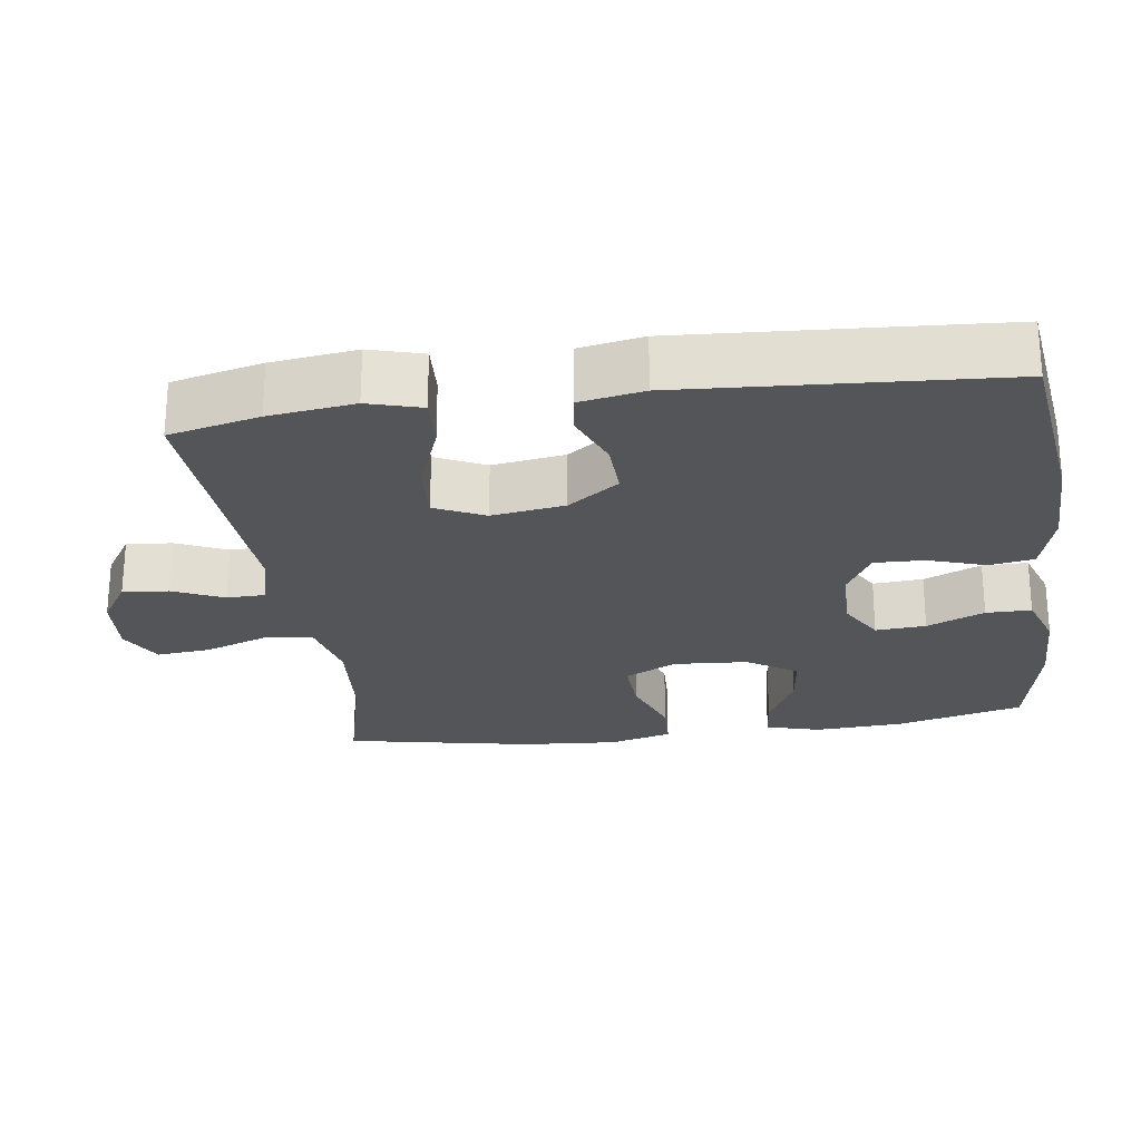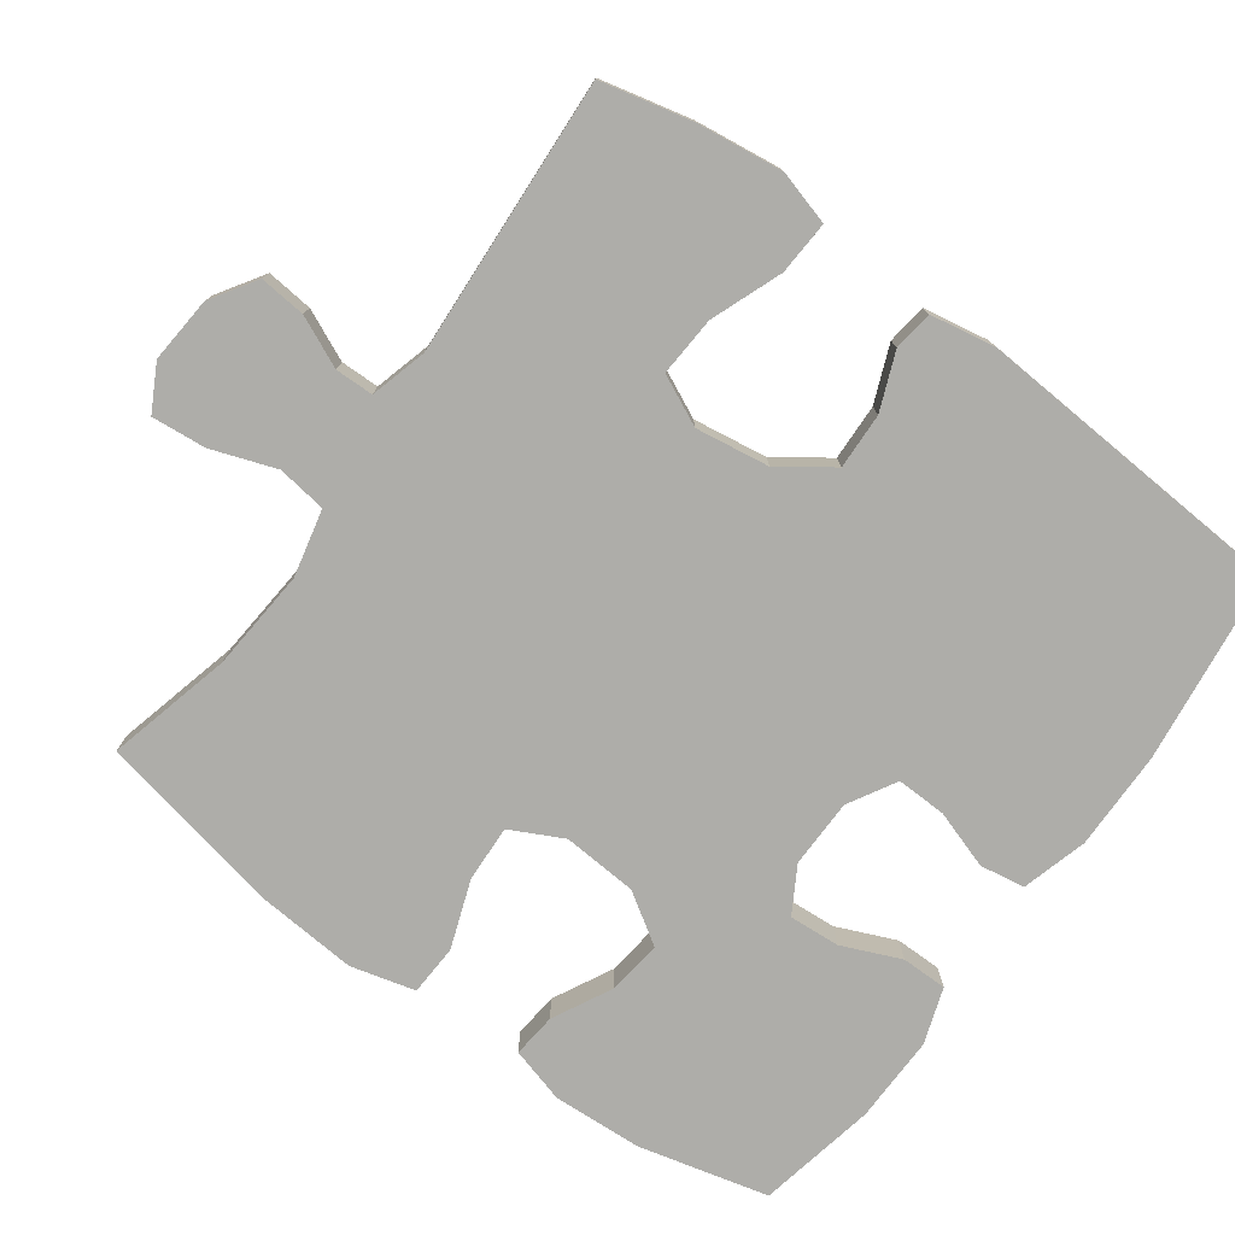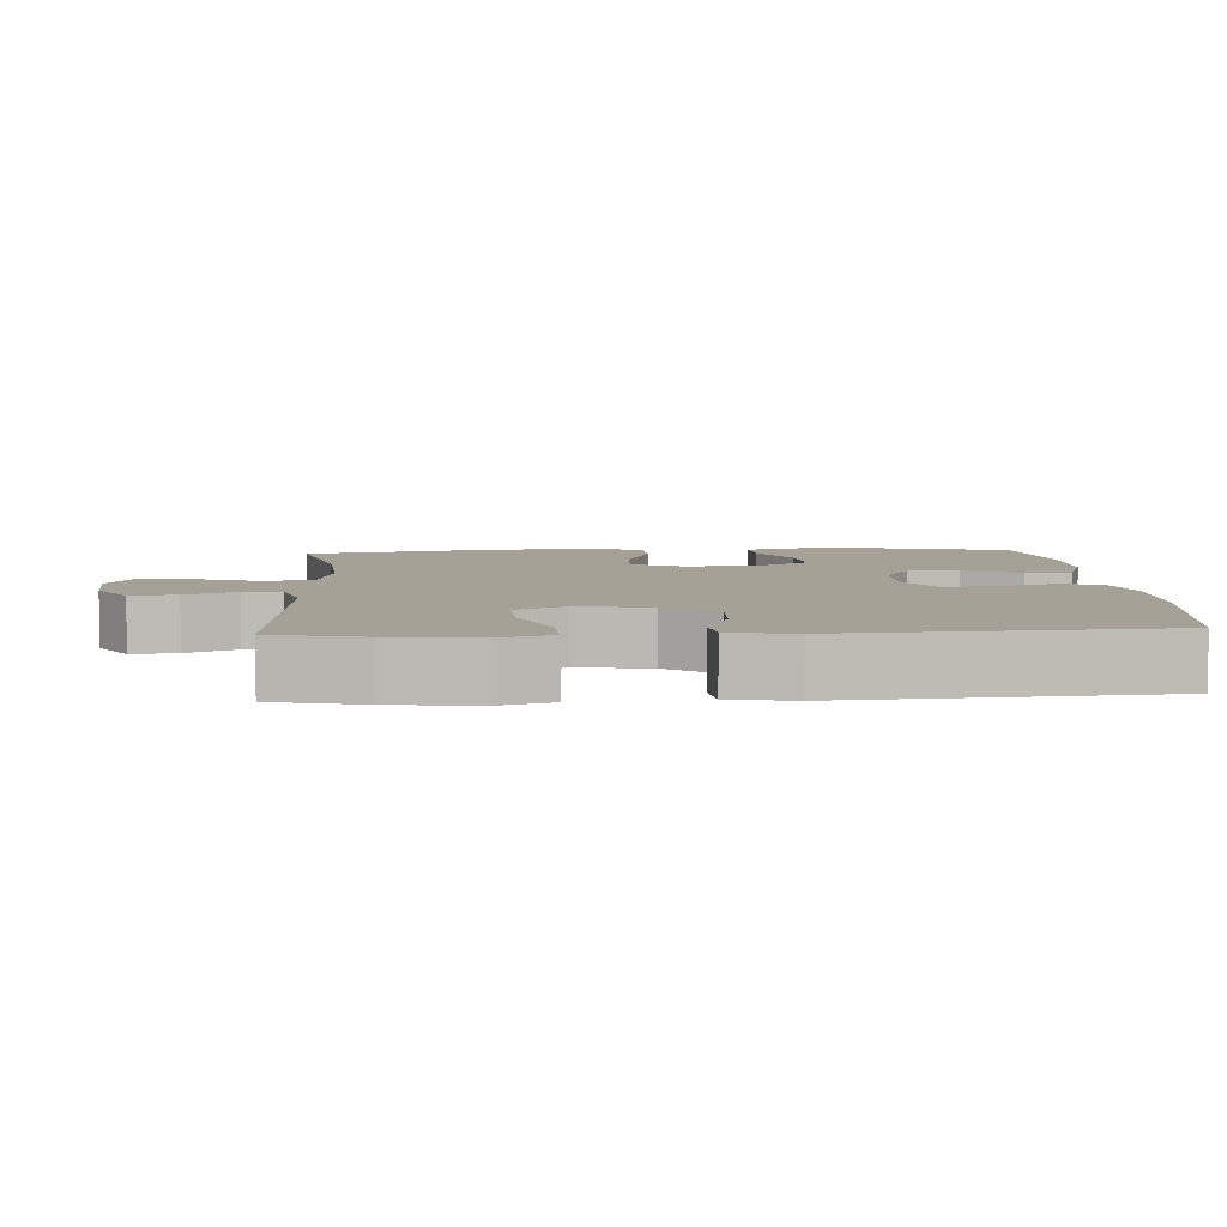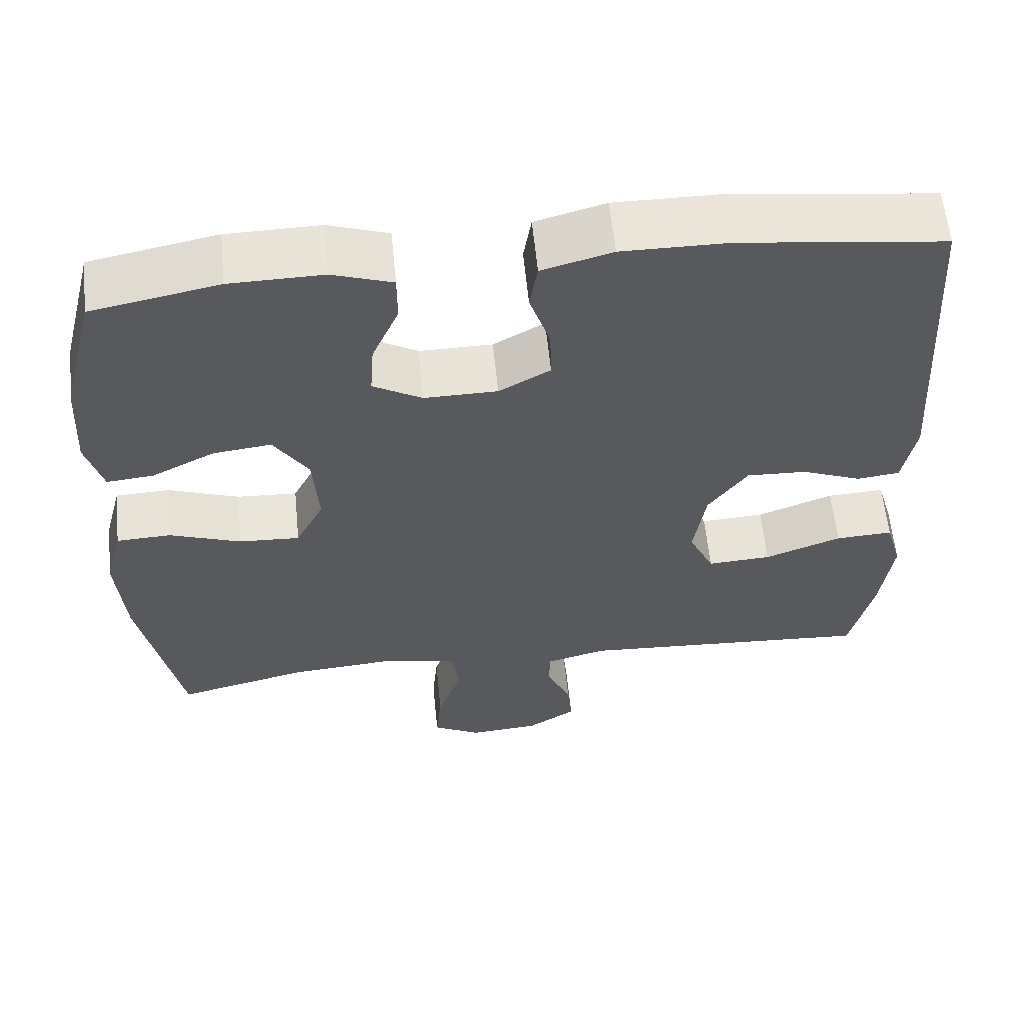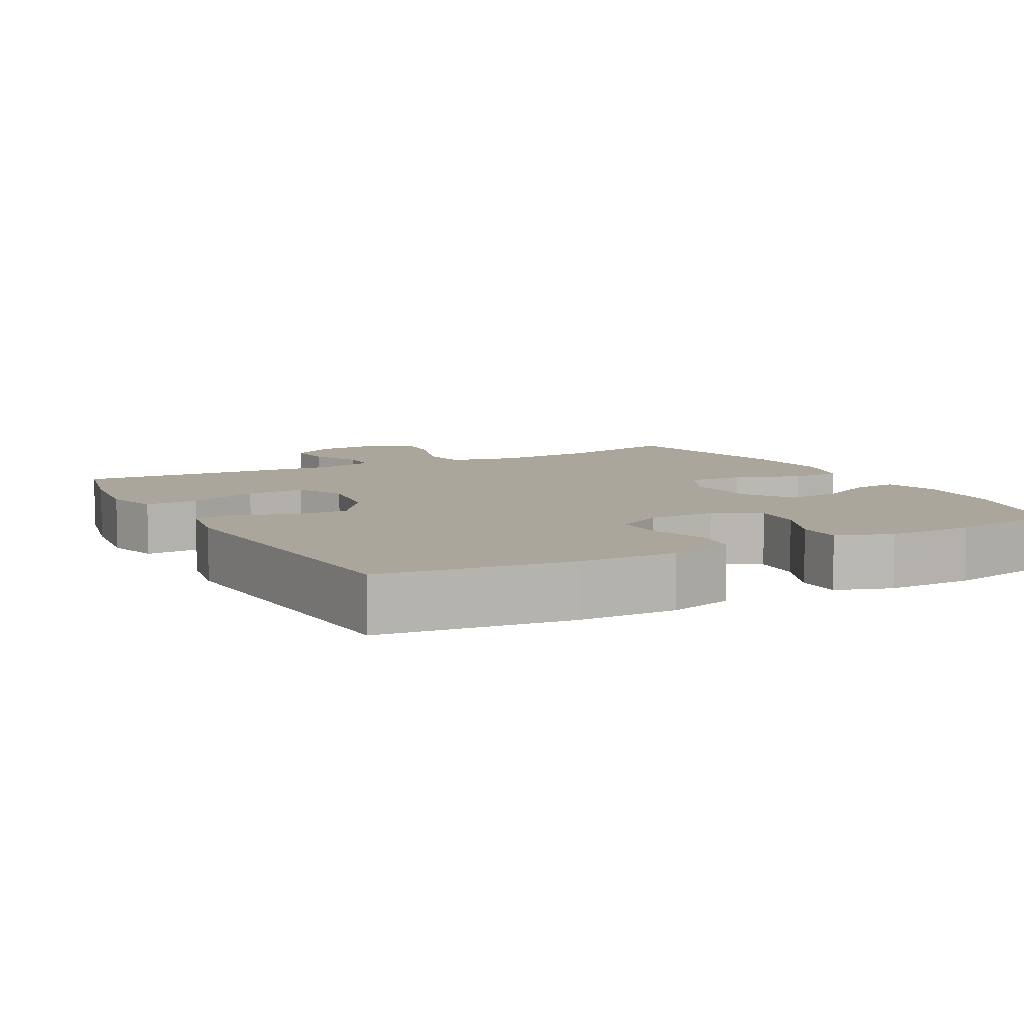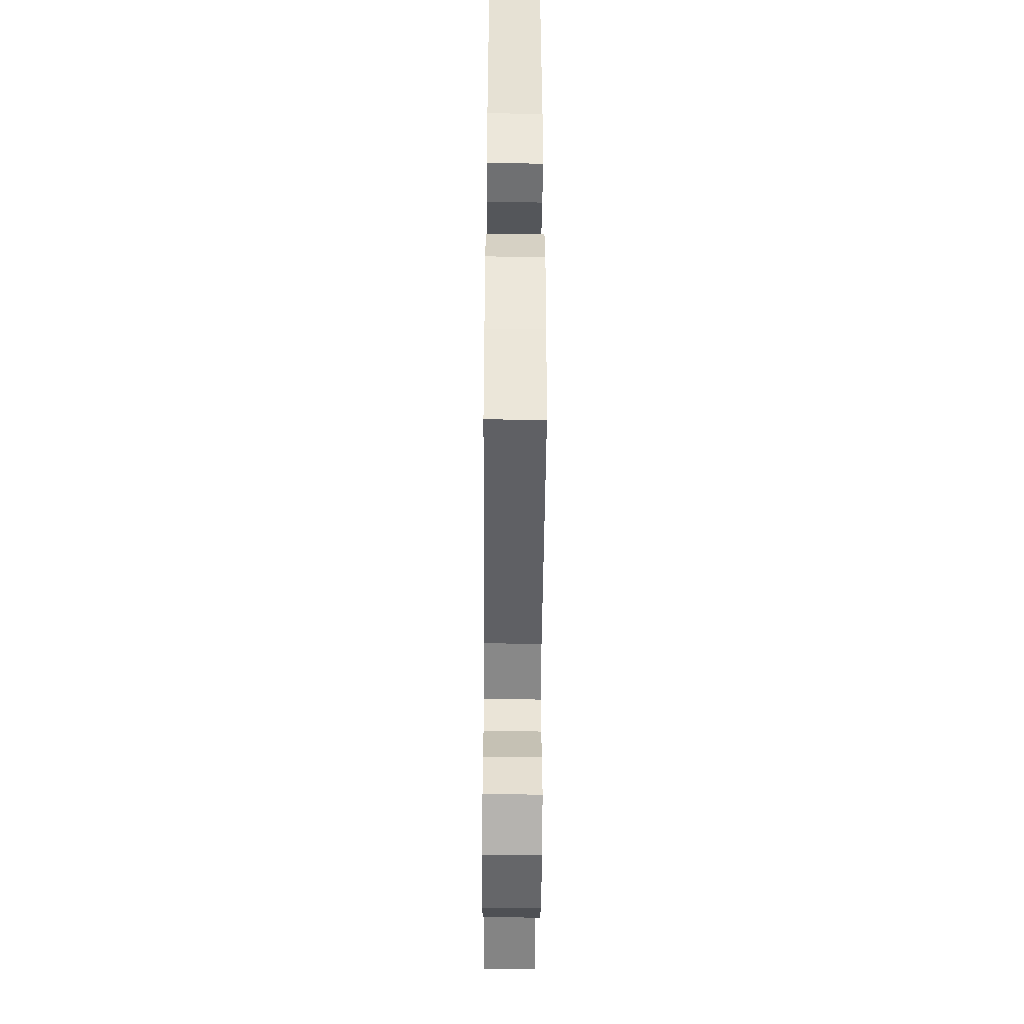
<metadata>
{"format":"obj","ext":"obj","renderer":"f3d","projection":"perspective","resolution":1024,"background":"white","views":[{"elev":-24.8,"azim":-82.0,"up":"+Y"},{"elev":-77.1,"azim":-126.1,"up":"+Y"},{"elev":6.1,"azim":-93.6,"up":"+Y"},{"elev":59.9,"azim":174.3,"up":"+Z"},{"elev":7.9,"azim":-28.3,"up":"+Y"},{"elev":-47.4,"azim":-90.4,"up":"+Z"}]}
</metadata>
<code>
v -0.5 0.07 -0.5
v -0.529 0.07 -0.376
v -0.544 0.07 -0.259
v -0.523 0.07 -0.186
v -0.45 0.07 -0.19
v -0.353 0.07 -0.227
v -0.272 0.07 -0.232
v -0.24 0.07 -0.164
v -0.255 0.07 -0.064
v -0.305 0.07 0.006
v -0.381 0.07 0.003
v -0.458 0.07 -0.028
v -0.512 0.07 -0.021
v -0.528 0.07 0.067
v -0.5 0.07 0.5
v -0.241 0.07 0.532
v -0.107 0.07 0.533
v -0.018 0.07 0.508
v -0.008 0.07 0.447
v -0.034 0.07 0.368
v -0.036 0.07 0.3
v 0.029 0.07 0.263
v 0.122 0.07 0.262
v 0.184 0.07 0.298
v 0.179 0.07 0.367
v 0.145 0.07 0.446
v 0.145 0.07 0.508
v 0.221 0.07 0.534
v 0.339 0.07 0.532
v 0.5 0.07 0.5
v 0.544 0.07 0.325
v 0.551 0.07 0.203
v 0.53 0.07 0.128
v 0.47 0.07 0.134
v 0.39 0.07 0.175
v 0.316 0.07 0.184
v 0.272 0.07 0.116
v 0.265 0.07 0.014
v 0.301 0.07 -0.057
v 0.378 0.07 -0.053
v 0.469 0.07 -0.02
v 0.538 0.07 -0.023
v 0.561 0.07 -0.11
v 0.551 0.07 -0.243
v 0.5 0.07 -0.5
v 0.331 0.07 -0.458
v 0.193 0.07 -0.447
v 0.102 0.07 -0.468
v 0.093 0.07 -0.535
v 0.124 0.07 -0.622
v 0.131 0.07 -0.696
v 0.07 0.07 -0.729
v -0.02 0.07 -0.722
v -0.082 0.07 -0.682
v -0.076 0.07 -0.619
v -0.045 0.07 -0.55
v -0.046 0.07 -0.498
v -0.123 0.07 -0.477
v -0.5 0 -0.5
v -0.529 0 -0.376
v -0.544 0 -0.259
v -0.523 0 -0.186
v -0.45 0 -0.19
v -0.353 0 -0.227
v -0.272 0 -0.232
v -0.24 0 -0.164
v -0.255 0 -0.064
v -0.305 0 0.006
v -0.381 0 0.003
v -0.458 0 -0.028
v -0.512 0 -0.021
v -0.528 0 0.067
v -0.5 0 0.5
v -0.241 0 0.532
v -0.107 0 0.533
v -0.018 0 0.508
v -0.008 0 0.447
v -0.034 0 0.368
v -0.036 0 0.3
v 0.029 0 0.263
v 0.122 0 0.262
v 0.184 0 0.298
v 0.179 0 0.367
v 0.145 0 0.446
v 0.145 0 0.508
v 0.221 0 0.534
v 0.339 0 0.532
v 0.5 0 0.5
v 0.544 0 0.325
v 0.551 0 0.203
v 0.53 0 0.128
v 0.47 0 0.134
v 0.39 0 0.175
v 0.316 0 0.184
v 0.272 0 0.116
v 0.265 0 0.014
v 0.301 0 -0.057
v 0.378 0 -0.053
v 0.469 0 -0.02
v 0.538 0 -0.023
v 0.561 0 -0.11
v 0.551 0 -0.243
v 0.5 0 -0.5
v 0.331 0 -0.458
v 0.193 0 -0.447
v 0.102 0 -0.468
v 0.093 0 -0.535
v 0.124 0 -0.622
v 0.131 0 -0.696
v 0.07 0 -0.729
v -0.02 0 -0.722
v -0.082 0 -0.682
v -0.076 0 -0.619
v -0.045 0 -0.55
v -0.046 0 -0.498
v -0.123 0 -0.477
f 53 54 55 56
f 53 56 57
f 52 53 57
f 49 50 51 52
f 49 52 57
f 48 49 57 58
f 43 44 45 46
f 43 46 47
f 40 41 42 43
f 39 40 43 47
f 38 39 47 48
f 32 33 34 35
f 32 35 36
f 31 32 36
f 30 31 36
f 29 30 36 37
f 25 26 27 28
f 24 25 28 29
f 17 18 19 20
f 17 20 21
f 16 17 21
f 15 16 21
f 14 15 21 22
f 11 12 13 14
f 10 11 14 22
f 3 4 5 6
f 3 6 7
f 58 1 2 3
f 58 3 7
f 37 38 48 58
f 24 29 37 58
f 23 24 58 7
f 9 10 22 23
f 8 9 23
f 7 8 23
f 114 113 112 111
f 115 114 111
f 115 111 110
f 110 109 108 107
f 115 110 107
f 116 115 107 106
f 104 103 102 101
f 105 104 101
f 101 100 99 98
f 105 101 98 97
f 106 105 97 96
f 93 92 91 90
f 94 93 90
f 94 90 89
f 94 89 88
f 95 94 88 87
f 86 85 84 83
f 87 86 83 82
f 78 77 76 75
f 79 78 75
f 79 75 74
f 79 74 73
f 80 79 73 72
f 72 71 70 69
f 80 72 69 68
f 64 63 62 61
f 65 64 61
f 61 60 59 116
f 65 61 116
f 116 106 96 95
f 116 95 87 82
f 65 116 82 81
f 81 80 68 67
f 81 67 66
f 81 66 65
f 1 59 60 2
f 2 60 61 3
f 3 61 62 4
f 4 62 63 5
f 5 63 64 6
f 6 64 65 7
f 7 65 66 8
f 8 66 67 9
f 9 67 68 10
f 10 68 69 11
f 11 69 70 12
f 12 70 71 13
f 13 71 72 14
f 14 72 73 15
f 15 73 74 16
f 16 74 75 17
f 17 75 76 18
f 18 76 77 19
f 19 77 78 20
f 20 78 79 21
f 21 79 80 22
f 22 80 81 23
f 23 81 82 24
f 24 82 83 25
f 25 83 84 26
f 26 84 85 27
f 27 85 86 28
f 28 86 87 29
f 29 87 88 30
f 30 88 89 31
f 31 89 90 32
f 32 90 91 33
f 33 91 92 34
f 34 92 93 35
f 35 93 94 36
f 36 94 95 37
f 37 95 96 38
f 38 96 97 39
f 39 97 98 40
f 40 98 99 41
f 41 99 100 42
f 42 100 101 43
f 43 101 102 44
f 44 102 103 45
f 45 103 104 46
f 46 104 105 47
f 47 105 106 48
f 48 106 107 49
f 49 107 108 50
f 50 108 109 51
f 51 109 110 52
f 52 110 111 53
f 53 111 112 54
f 54 112 113 55
f 55 113 114 56
f 56 114 115 57
f 57 115 116 58
f 58 116 59 1

</code>
